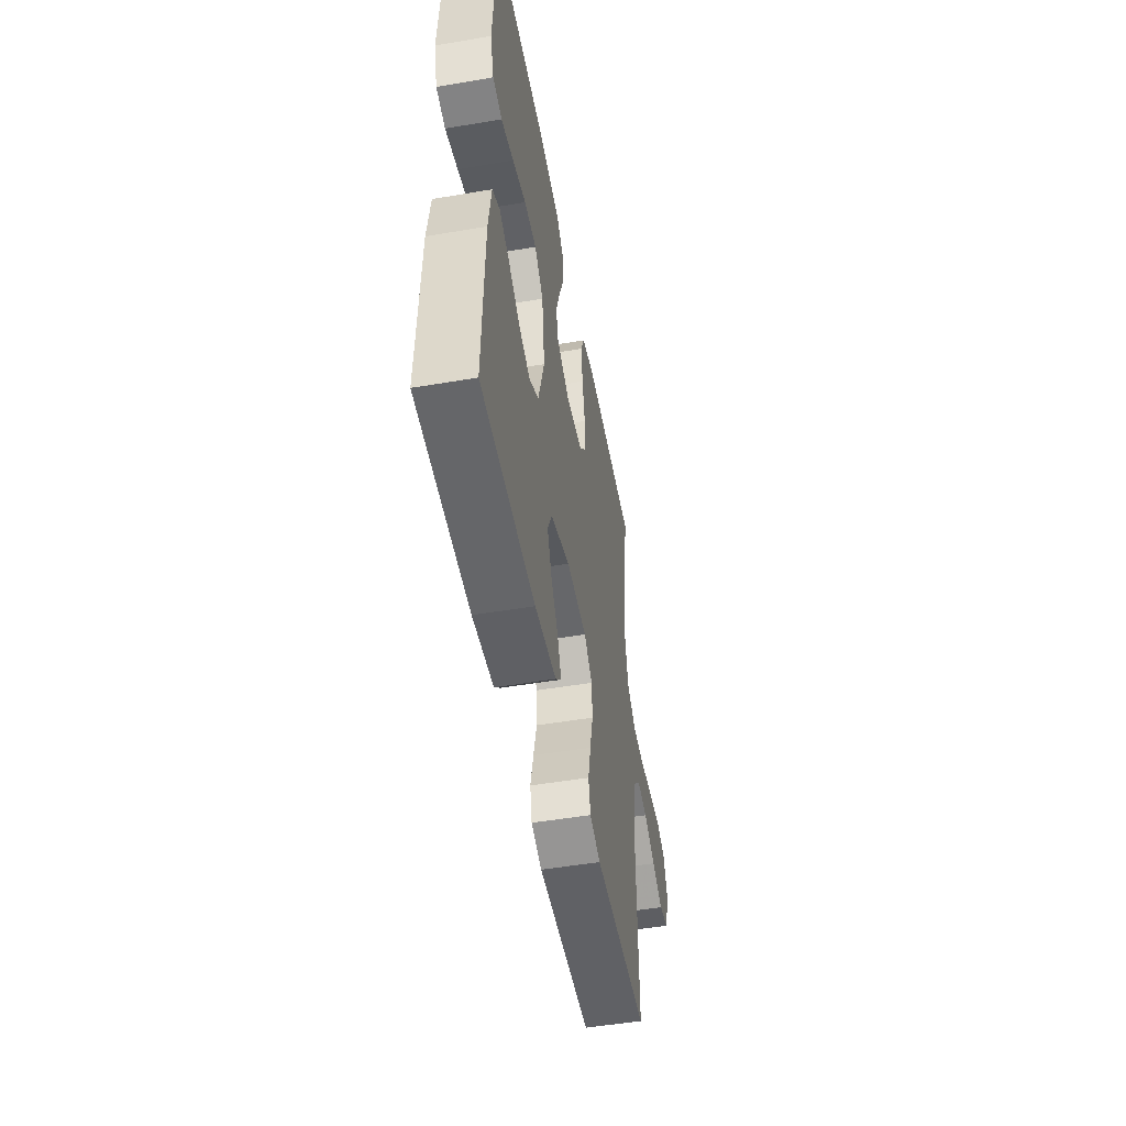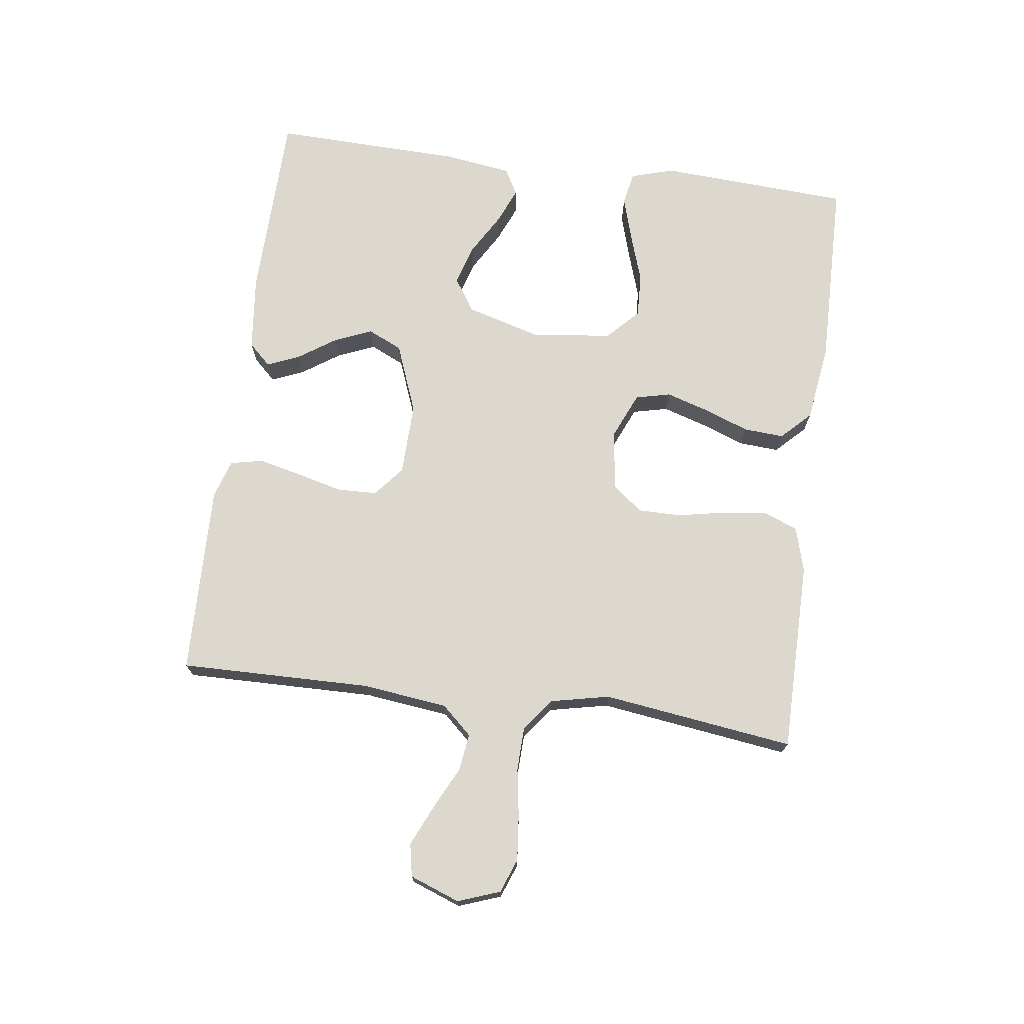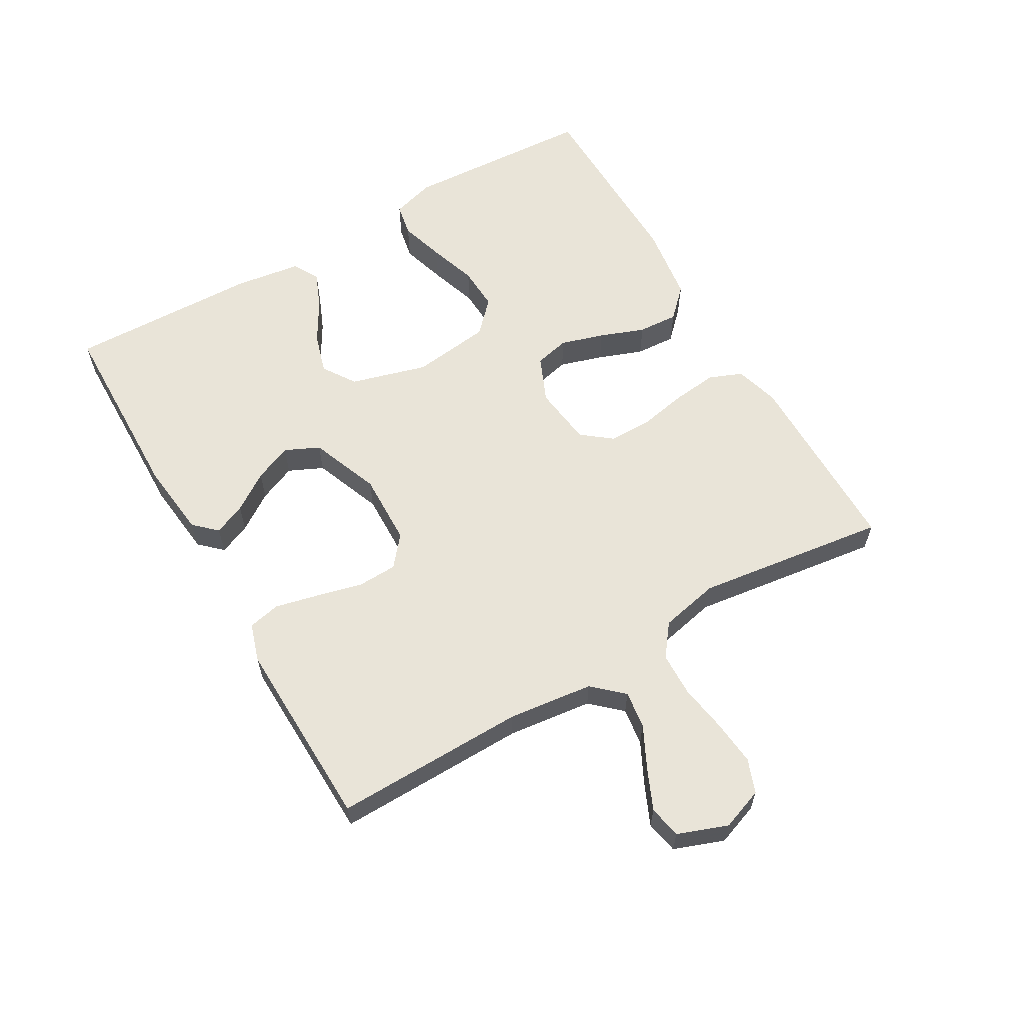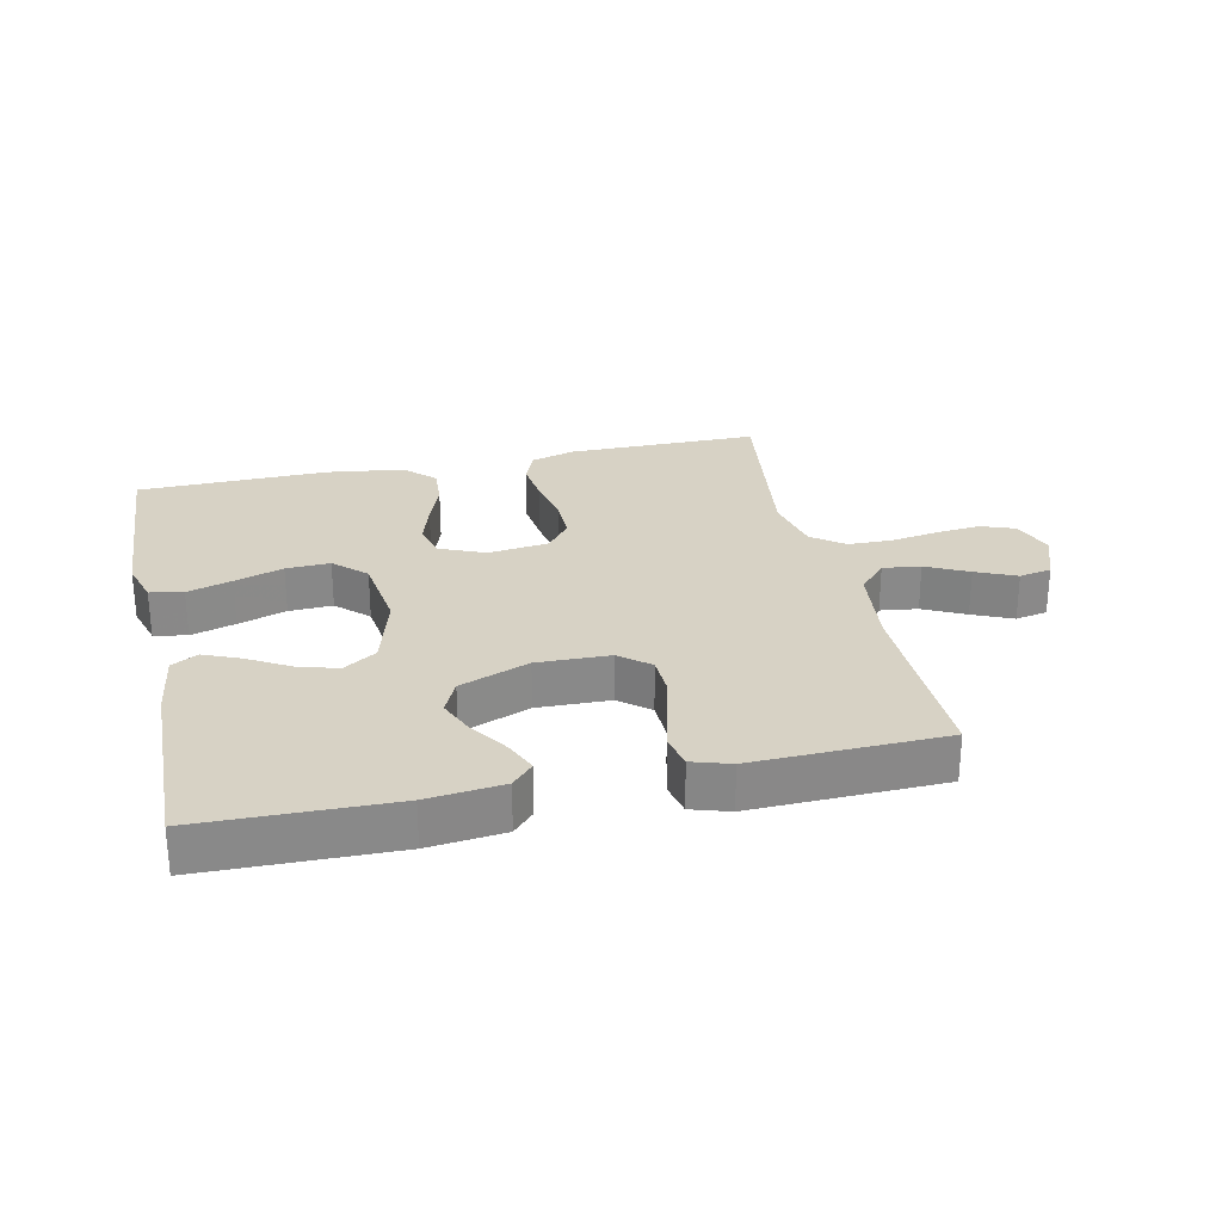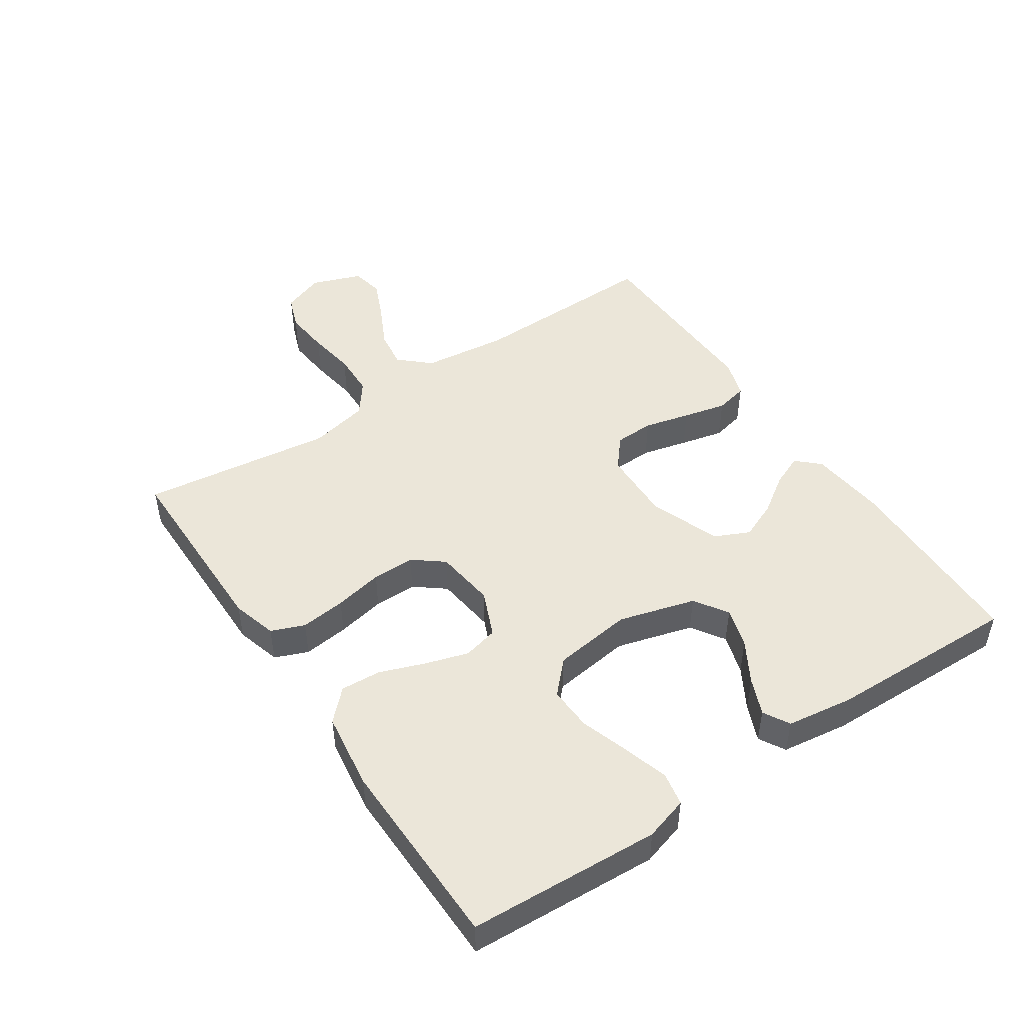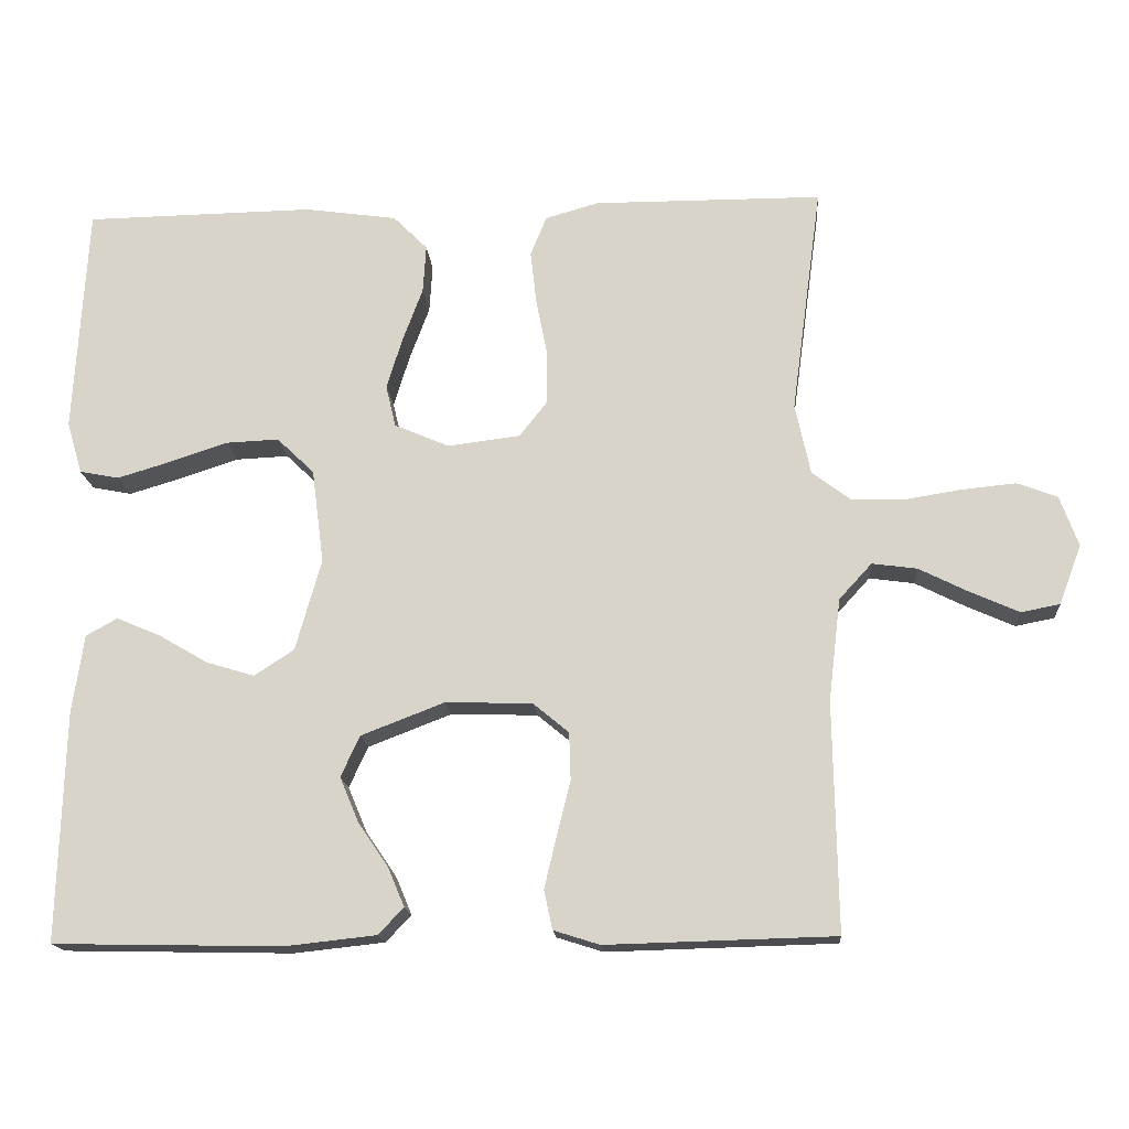
<metadata>
{"format":"obj","ext":"obj","renderer":"f3d","projection":"perspective","resolution":1024,"background":"white","views":[{"elev":-50.7,"azim":100.5,"up":"+Z"},{"elev":72.1,"azim":-82.4,"up":"+Y"},{"elev":60.7,"azim":-120.1,"up":"+Y"},{"elev":27.2,"azim":167.5,"up":"+Y"},{"elev":48.1,"azim":56.1,"up":"+Y"},{"elev":-16.2,"azim":-175.8,"up":"+Z"}]}
</metadata>
<code>
v 0.5 0.07 0.5
v 0.517 0.07 0.2
v 0.497 0.07 0.132
v 0.445 0.07 0.122
v 0.375 0.07 0.143
v 0.299 0.07 0.168
v 0.23 0.07 0.171
v 0.181 0.07 0.124
v 0.165 0.07 0
v 0.199 0.07 -0.12
v 0.251 0.07 -0.154
v 0.314 0.07 -0.135
v 0.379 0.07 -0.097
v 0.436 0.07 -0.073
v 0.477 0.07 -0.096
v 0.492 0.07 -0.2
v 0.5 0.07 -0.5
v 0.2 0.07 -0.506
v 0.081 0.07 -0.493
v 0.048 0.07 -0.458
v 0.069 0.07 -0.408
v 0.109 0.07 -0.349
v 0.134 0.07 -0.29
v 0.109 0.07 -0.236
v 0 0.07 -0.194
v -0.114 0.07 -0.197
v -0.161 0.07 -0.236
v -0.163 0.07 -0.298
v -0.145 0.07 -0.37
v -0.129 0.07 -0.438
v -0.14 0.07 -0.489
v -0.2 0.07 -0.508
v -0.5 0.07 -0.5
v -0.495 0.07 -0.2
v -0.511 0.07 -0.066
v -0.554 0.07 -0.019
v -0.613 0.07 -0.027
v -0.679 0.07 -0.06
v -0.742 0.07 -0.088
v -0.793 0.07 -0.078
v -0.822 0.07 0
v -0.798 0.07 0.066
v -0.745 0.07 0.086
v -0.674 0.07 0.079
v -0.599 0.07 0.067
v -0.53 0.07 0.069
v -0.48 0.07 0.107
v -0.46 0.07 0.2
v -0.5 0.07 0.5
v -0.2 0.07 0.501
v -0.13 0.07 0.481
v -0.109 0.07 0.429
v -0.117 0.07 0.358
v -0.132 0.07 0.282
v -0.132 0.07 0.215
v -0.095 0.07 0.168
v 0 0.07 0.156
v 0.072 0.07 0.187
v 0.085 0.07 0.242
v 0.064 0.07 0.31
v 0.038 0.07 0.38
v 0.034 0.07 0.443
v 0.079 0.07 0.488
v 0.2 0.07 0.505
v 0.5 0 0.5
v 0.517 0 0.2
v 0.497 0 0.132
v 0.445 0 0.122
v 0.375 0 0.143
v 0.299 0 0.168
v 0.23 0 0.171
v 0.181 0 0.124
v 0.165 0 0
v 0.199 0 -0.12
v 0.251 0 -0.154
v 0.314 0 -0.135
v 0.379 0 -0.097
v 0.436 0 -0.073
v 0.477 0 -0.096
v 0.492 0 -0.2
v 0.5 0 -0.5
v 0.2 0 -0.506
v 0.081 0 -0.493
v 0.048 0 -0.458
v 0.069 0 -0.408
v 0.109 0 -0.349
v 0.134 0 -0.29
v 0.109 0 -0.236
v 0 0 -0.194
v -0.114 0 -0.197
v -0.161 0 -0.236
v -0.163 0 -0.298
v -0.145 0 -0.37
v -0.129 0 -0.438
v -0.14 0 -0.489
v -0.2 0 -0.508
v -0.5 0 -0.5
v -0.495 0 -0.2
v -0.511 0 -0.066
v -0.554 0 -0.019
v -0.613 0 -0.027
v -0.679 0 -0.06
v -0.742 0 -0.088
v -0.793 0 -0.078
v -0.822 0 0
v -0.798 0 0.066
v -0.745 0 0.086
v -0.674 0 0.079
v -0.599 0 0.067
v -0.53 0 0.069
v -0.48 0 0.107
v -0.46 0 0.2
v -0.5 0 0.5
v -0.2 0 0.501
v -0.13 0 0.481
v -0.109 0 0.429
v -0.117 0 0.358
v -0.132 0 0.282
v -0.132 0 0.215
v -0.095 0 0.168
v 0 0 0.156
v 0.072 0 0.187
v 0.085 0 0.242
v 0.064 0 0.31
v 0.038 0 0.38
v 0.034 0 0.443
v 0.079 0 0.488
v 0.2 0 0.505
f 60 61 62 63
f 59 60 63 64
f 58 59 64 1
f 51 52 53 54
f 49 50 51 54
f 48 49 54 55
f 47 48 55 56
f 42 43 44 45
f 40 41 42 45
f 40 45 46
f 37 38 39 40
f 37 40 46
f 36 37 46 47
f 31 32 33 34
f 31 34 35
f 28 29 30 31
f 28 31 35
f 27 28 35 36
f 19 20 21 22
f 19 22 23
f 18 19 23
f 17 18 23
f 16 17 23 24
f 12 13 14 15
f 11 12 15 16
f 3 4 5 6
f 1 2 3 6
f 58 1 6 7
f 57 58 7 8
f 56 57 8 9
f 47 56 9 10
f 26 27 36 47
f 25 26 47 10
f 11 16 24 25
f 10 11 25
f 127 126 125 124
f 128 127 124 123
f 65 128 123 122
f 118 117 116 115
f 118 115 114 113
f 119 118 113 112
f 120 119 112 111
f 109 108 107 106
f 109 106 105 104
f 110 109 104
f 104 103 102 101
f 110 104 101
f 111 110 101 100
f 98 97 96 95
f 99 98 95
f 95 94 93 92
f 99 95 92
f 100 99 92 91
f 86 85 84 83
f 87 86 83
f 87 83 82
f 87 82 81
f 88 87 81 80
f 79 78 77 76
f 80 79 76 75
f 70 69 68 67
f 70 67 66 65
f 71 70 65 122
f 72 71 122 121
f 73 72 121 120
f 74 73 120 111
f 111 100 91 90
f 74 111 90 89
f 89 88 80 75
f 89 75 74
f 1 65 66 2
f 2 66 67 3
f 3 67 68 4
f 4 68 69 5
f 5 69 70 6
f 6 70 71 7
f 7 71 72 8
f 8 72 73 9
f 9 73 74 10
f 10 74 75 11
f 11 75 76 12
f 12 76 77 13
f 13 77 78 14
f 14 78 79 15
f 15 79 80 16
f 16 80 81 17
f 17 81 82 18
f 18 82 83 19
f 19 83 84 20
f 20 84 85 21
f 21 85 86 22
f 22 86 87 23
f 23 87 88 24
f 24 88 89 25
f 25 89 90 26
f 26 90 91 27
f 27 91 92 28
f 28 92 93 29
f 29 93 94 30
f 30 94 95 31
f 31 95 96 32
f 32 96 97 33
f 33 97 98 34
f 34 98 99 35
f 35 99 100 36
f 36 100 101 37
f 37 101 102 38
f 38 102 103 39
f 39 103 104 40
f 40 104 105 41
f 41 105 106 42
f 42 106 107 43
f 43 107 108 44
f 44 108 109 45
f 45 109 110 46
f 46 110 111 47
f 47 111 112 48
f 48 112 113 49
f 49 113 114 50
f 50 114 115 51
f 51 115 116 52
f 52 116 117 53
f 53 117 118 54
f 54 118 119 55
f 55 119 120 56
f 56 120 121 57
f 57 121 122 58
f 58 122 123 59
f 59 123 124 60
f 60 124 125 61
f 61 125 126 62
f 62 126 127 63
f 63 127 128 64
f 64 128 65 1

</code>
